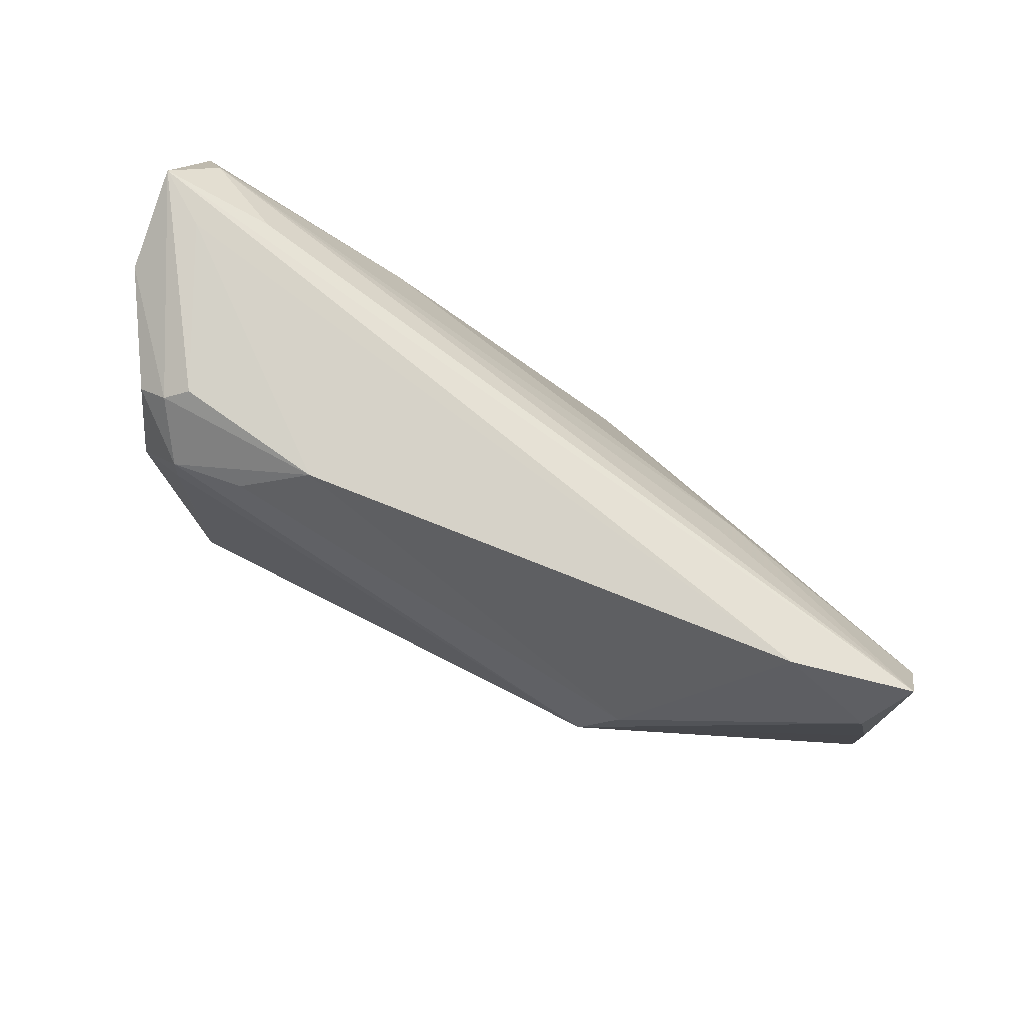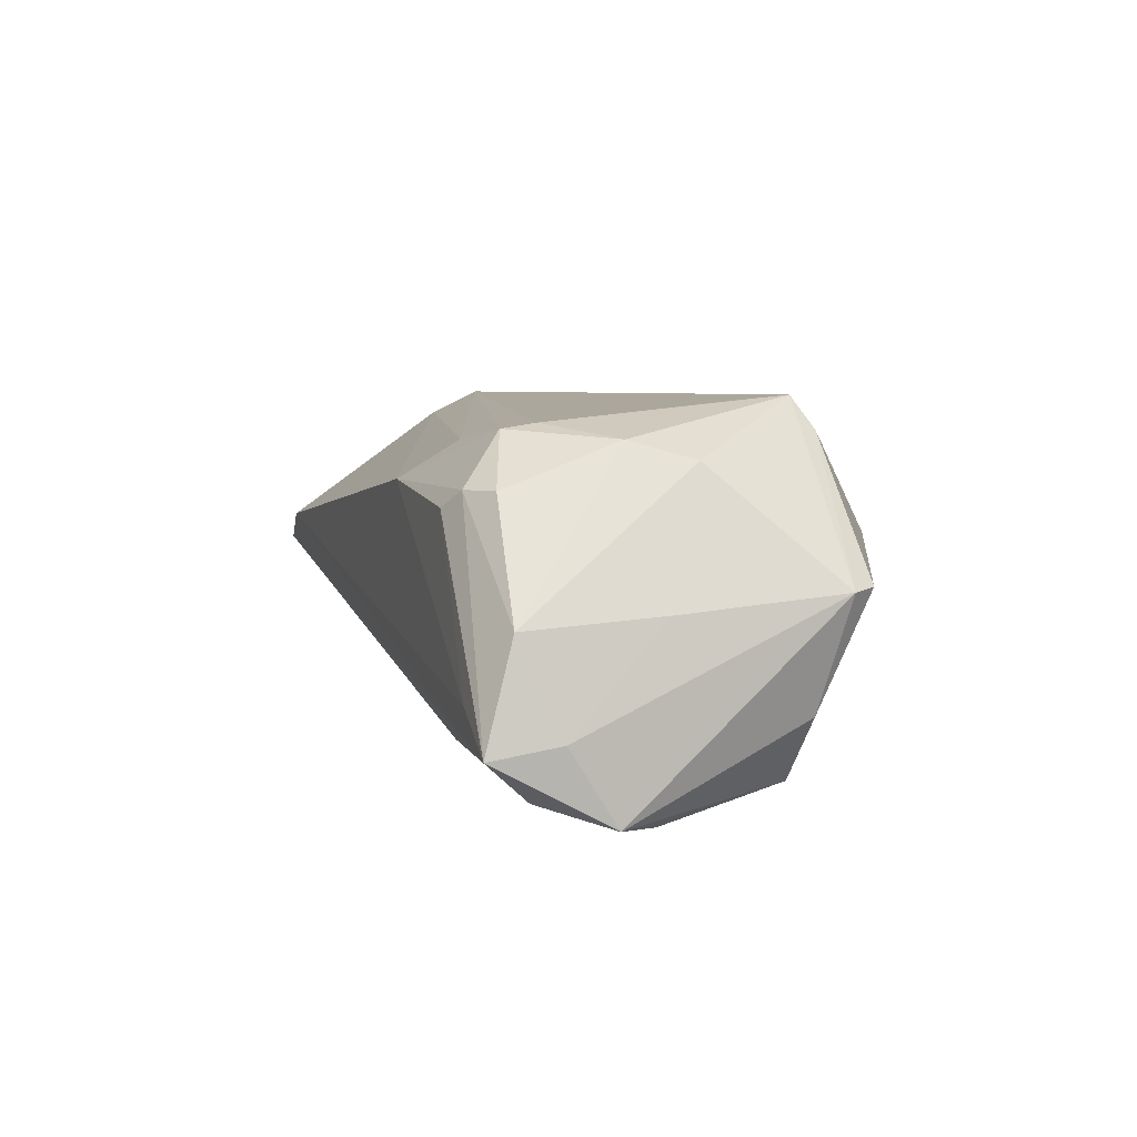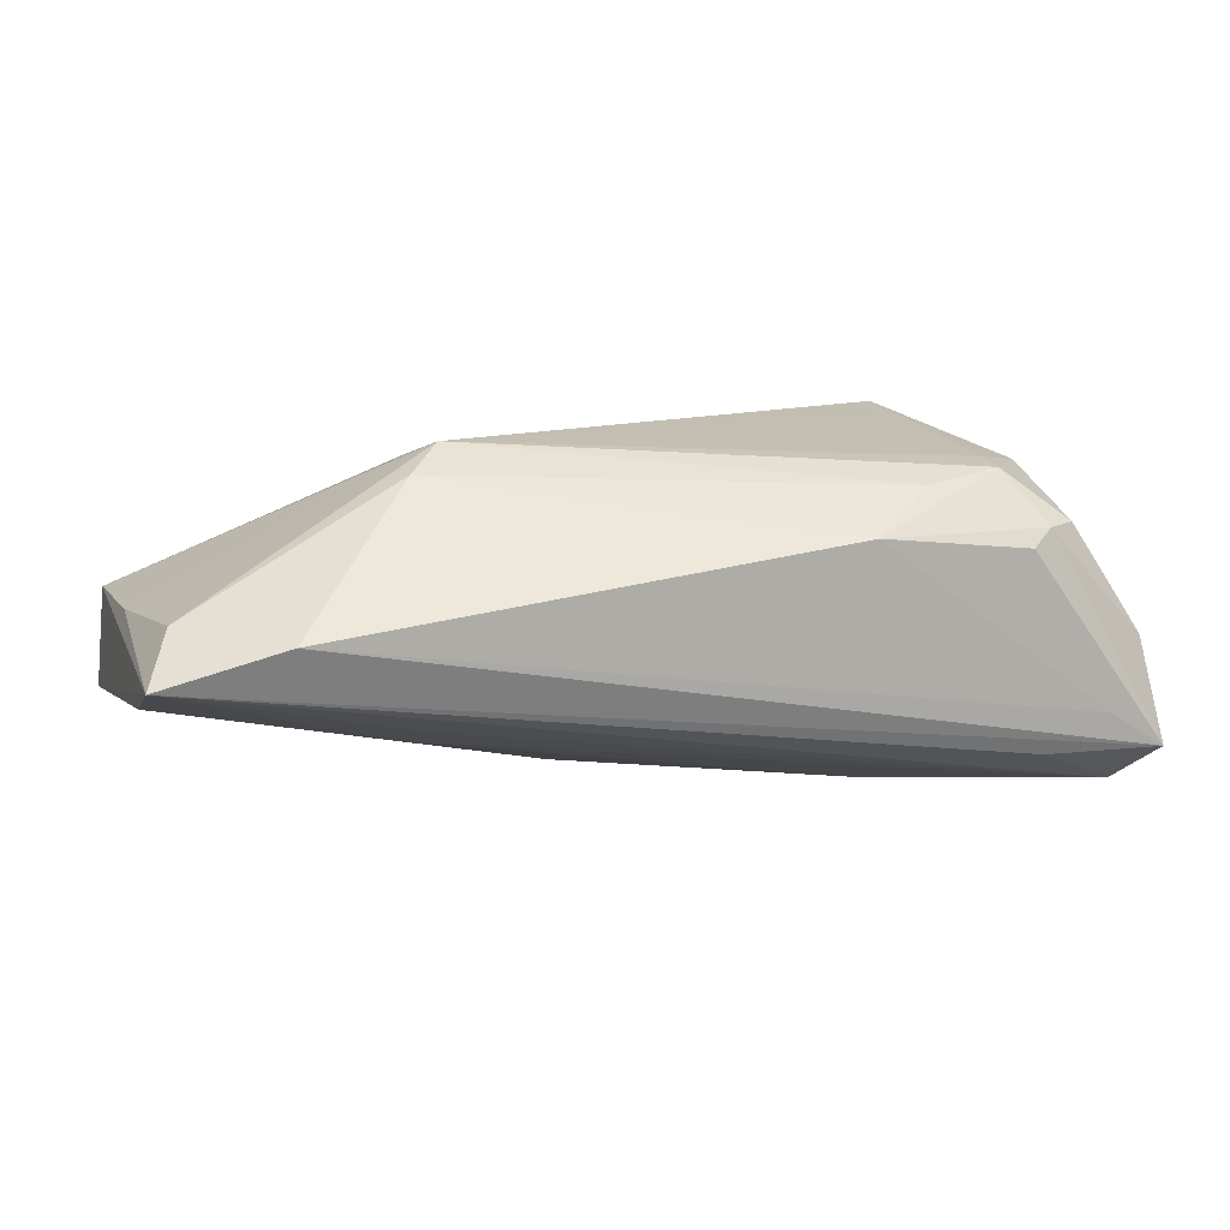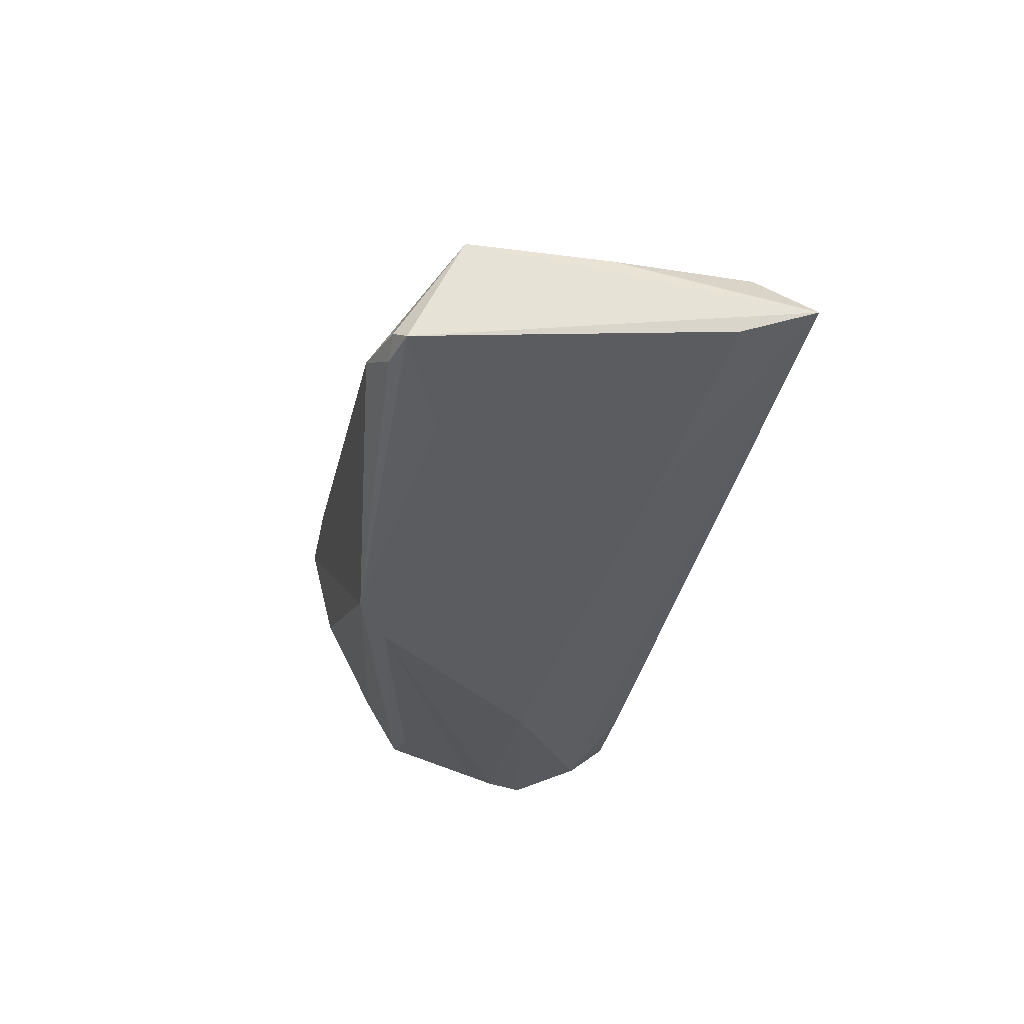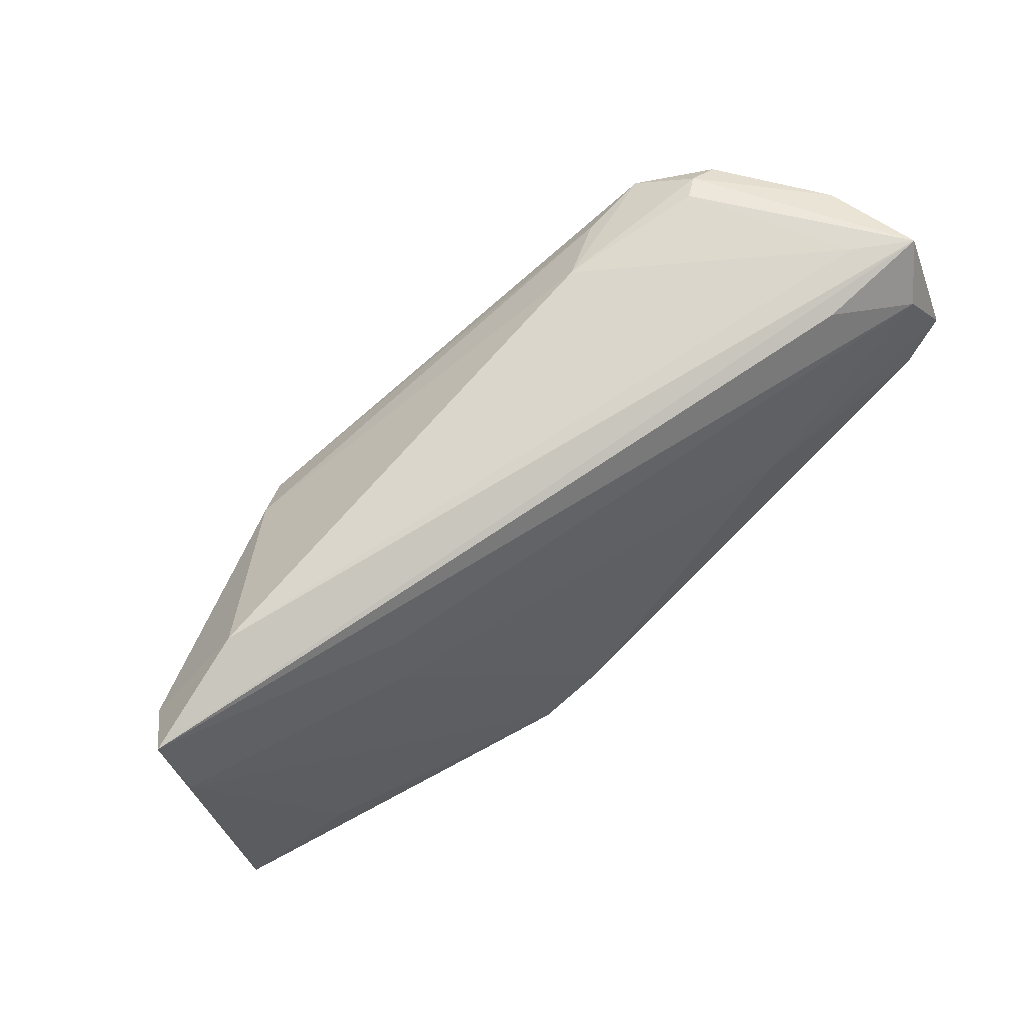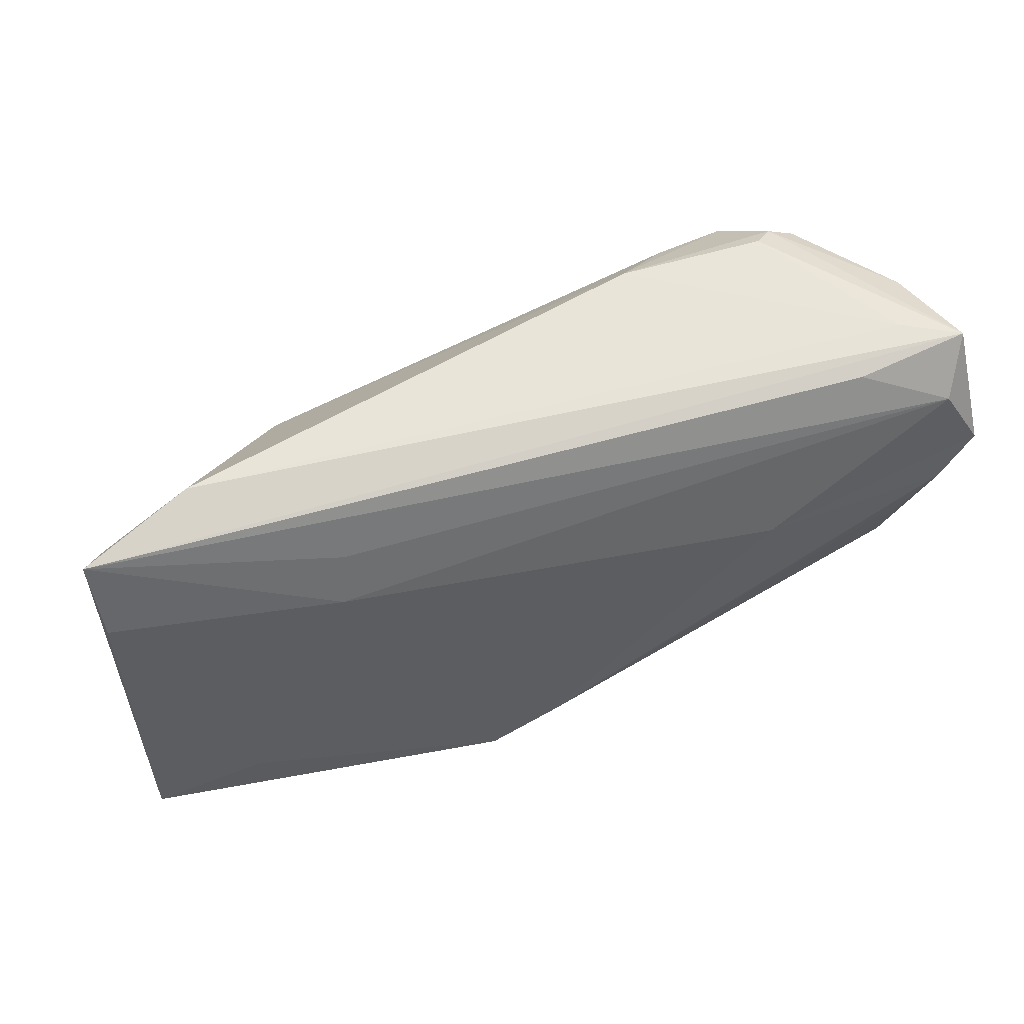
<metadata>
{"format":"obj","ext":"obj","renderer":"f3d","projection":"perspective","resolution":1024,"background":"white","views":[{"elev":78.4,"azim":28.6,"up":"+Y"},{"elev":5.3,"azim":-107.8,"up":"+Z"},{"elev":12.5,"azim":163.5,"up":"+Z"},{"elev":-27.2,"azim":78.1,"up":"+Z"},{"elev":73.7,"azim":138.3,"up":"+Y"},{"elev":60.6,"azim":156.3,"up":"+Y"}]}
</metadata>
<code>
v 0.03168 0.01145 -0.0101
v -0.04113 0.007722 0.01713
v 0.05286 -0.02766 -0.00886
v -0.01502 -0.02512 0.006037
v -0.05057 -0.0139 0.001628
v 0.04787 -0.01871 -0.01335
v -0.05218 0.02593 -0.01337
v 0.06111 -0.01809 0.002925
v -0.03487 -0.01638 0.01777
v 0.05986 -0.02569 -0.009172
v -0.04851 0.02017 -0.01845
v -0.04344 -0.00949 -0.01885
v -0.04754 -0.01089 -0.01151
v -0.04474 0.00226 -0.02138
v -0.03522 0.02574 0.01013
v 0.008114 -0.01851 -0.02235
v 0.06178 -0.02443 -0.01048
v -0.03888 -0.01433 -0.01363
v -0.04178 0.02158 0.01211
v -0.05293 0.01775 -0.01201
v 0.03026 0.009946 0.01877
v -0.03779 0.02489 -0.01351
v -0.02935 -0.02477 0.006082
v -0.04858 -0.01693 0.001959
v -0.0506 0.006174 -3.483e-05
v -0.03794 0.02412 0.01208
v -0.02392 0.006425 -0.02029
v 0.05694 -0.02569 -0.01099
v 0.05999 0.01402 -0.003708
v 0.02625 0.005264 0.02157
v -0.05047 0.02229 -0.001084
v 0.02623 -0.01578 0.01702
v -0.02473 0.0208 0.01683
v -0.03263 -0.006815 0.02088
v -0.05278 0.01212 -0.02091
v -0.04534 0.02602 -0.008971
v 0.05991 0.0238 0.0002607
v 0.03014 0.01774 -0.007506
v 0.0164 -0.02287 -0.02168
v 0.05993 -0.0007417 0.003837
v -0.01686 0.02602 0.01225
v -0.04355 0.000428 0.01498
v -0.03385 0.01495 0.01874
v -0.048 0.006651 -0.0218
v -0.03248 -0.01432 0.02157
v -0.03069 -0.01977 0.01436
v 0.0452 0.02602 0.004513
v -0.03388 0.01899 0.01814
v -0.0327 -0.02151 -0.003821
v -0.03735 -0.008693 -0.01994
v 0.05691 0.01708 0.005557
v 0.04063 -0.0251 -0.00142
f 29 37 17
f 29 1 37
f 7 37 22
f 32 30 45
f 17 37 8
f 30 32 8
f 37 1 38
f 6 29 17
f 23 24 49
f 3 8 32
f 23 3 4
f 42 5 45
f 42 25 5
f 47 51 37
f 47 36 41
f 47 37 7
f 7 36 47
f 7 35 20
f 20 35 5
f 5 25 20
f 13 35 12
f 5 35 13
f 12 24 13
f 13 24 5
f 7 22 11
f 11 35 7
f 11 38 1
f 11 22 37
f 37 38 11
f 23 4 46
f 46 32 45
f 46 4 32
f 45 5 9
f 5 24 9
f 9 46 45
f 9 24 23
f 23 46 9
f 18 24 12
f 18 49 24
f 17 8 10
f 8 3 10
f 17 10 28
f 28 10 3
f 52 3 32
f 32 4 52
f 52 4 3
f 30 8 40
f 40 51 30
f 40 8 37
f 37 51 40
f 21 47 41
f 30 51 21
f 51 47 21
f 15 36 7
f 41 36 15
f 7 20 31
f 31 20 25
f 25 42 31
f 12 14 50
f 16 50 14
f 1 29 16
f 12 50 16
f 2 48 19
f 2 31 42
f 19 31 2
f 2 42 45
f 45 30 34
f 30 21 33
f 33 48 30
f 33 21 41
f 41 48 33
f 19 48 26
f 26 31 19
f 41 15 26
f 26 48 41
f 26 15 7
f 7 31 26
f 44 16 14
f 12 35 44
f 44 14 12
f 39 6 17
f 17 28 39
f 29 6 39
f 39 16 29
f 39 28 3
f 39 3 23
f 23 49 39
f 49 18 39
f 39 18 12
f 12 16 39
f 27 11 1
f 1 16 27
f 16 44 27
f 35 11 27
f 27 44 35
f 48 2 43
f 30 48 43
f 43 34 30
f 43 2 45
f 45 34 43

</code>
